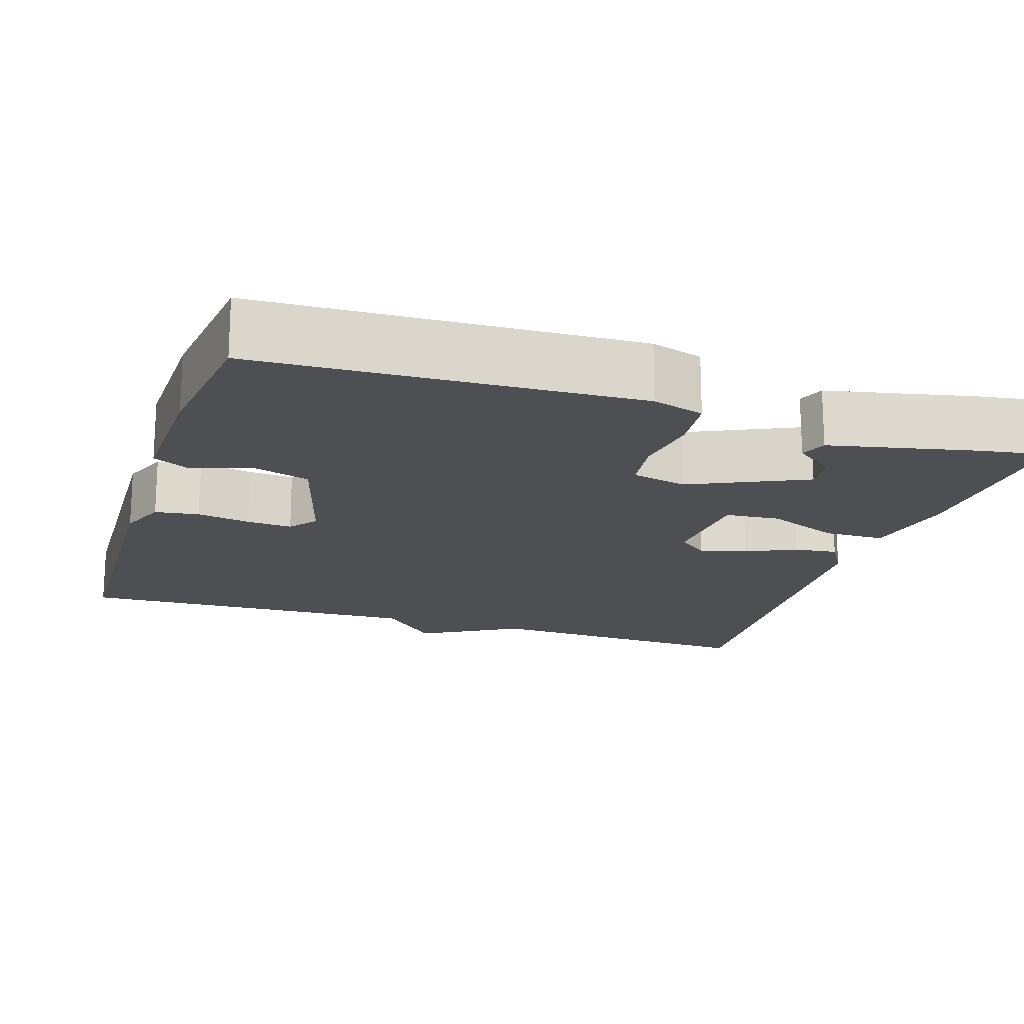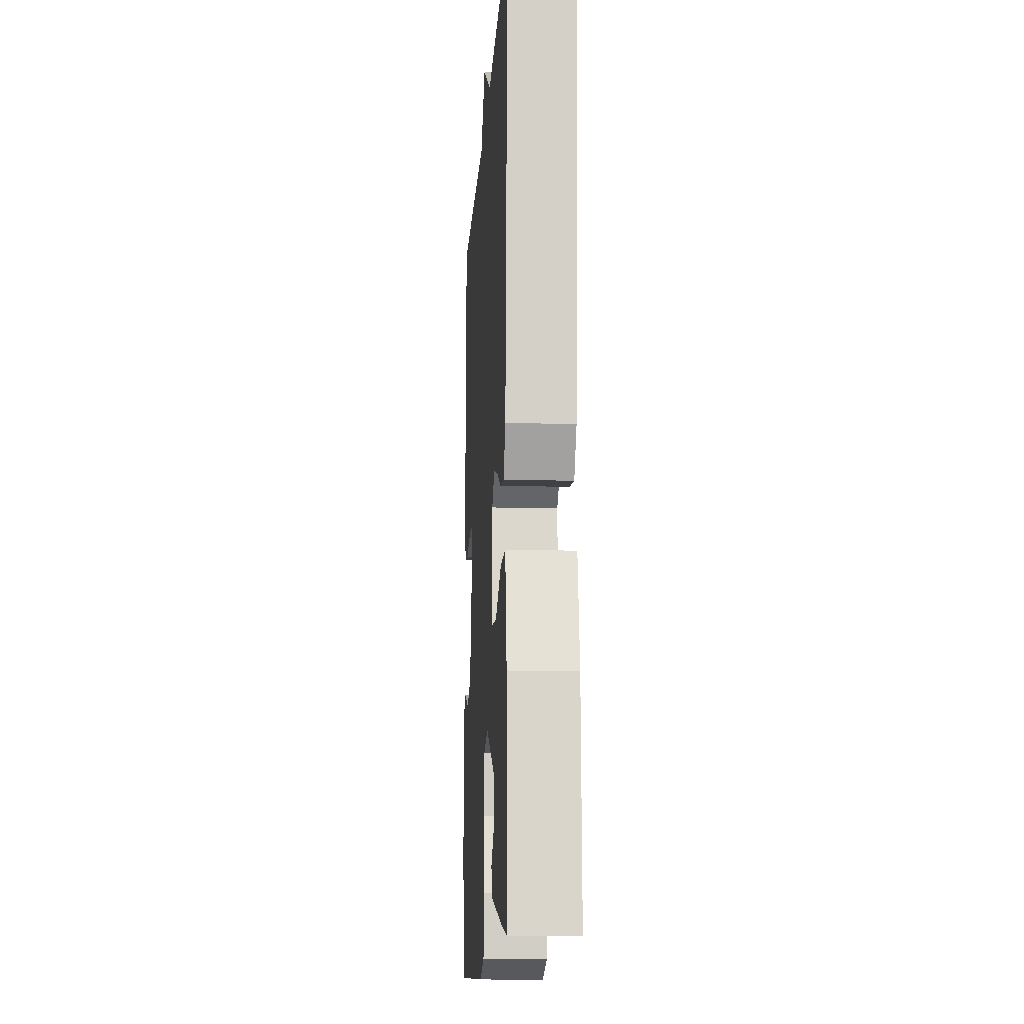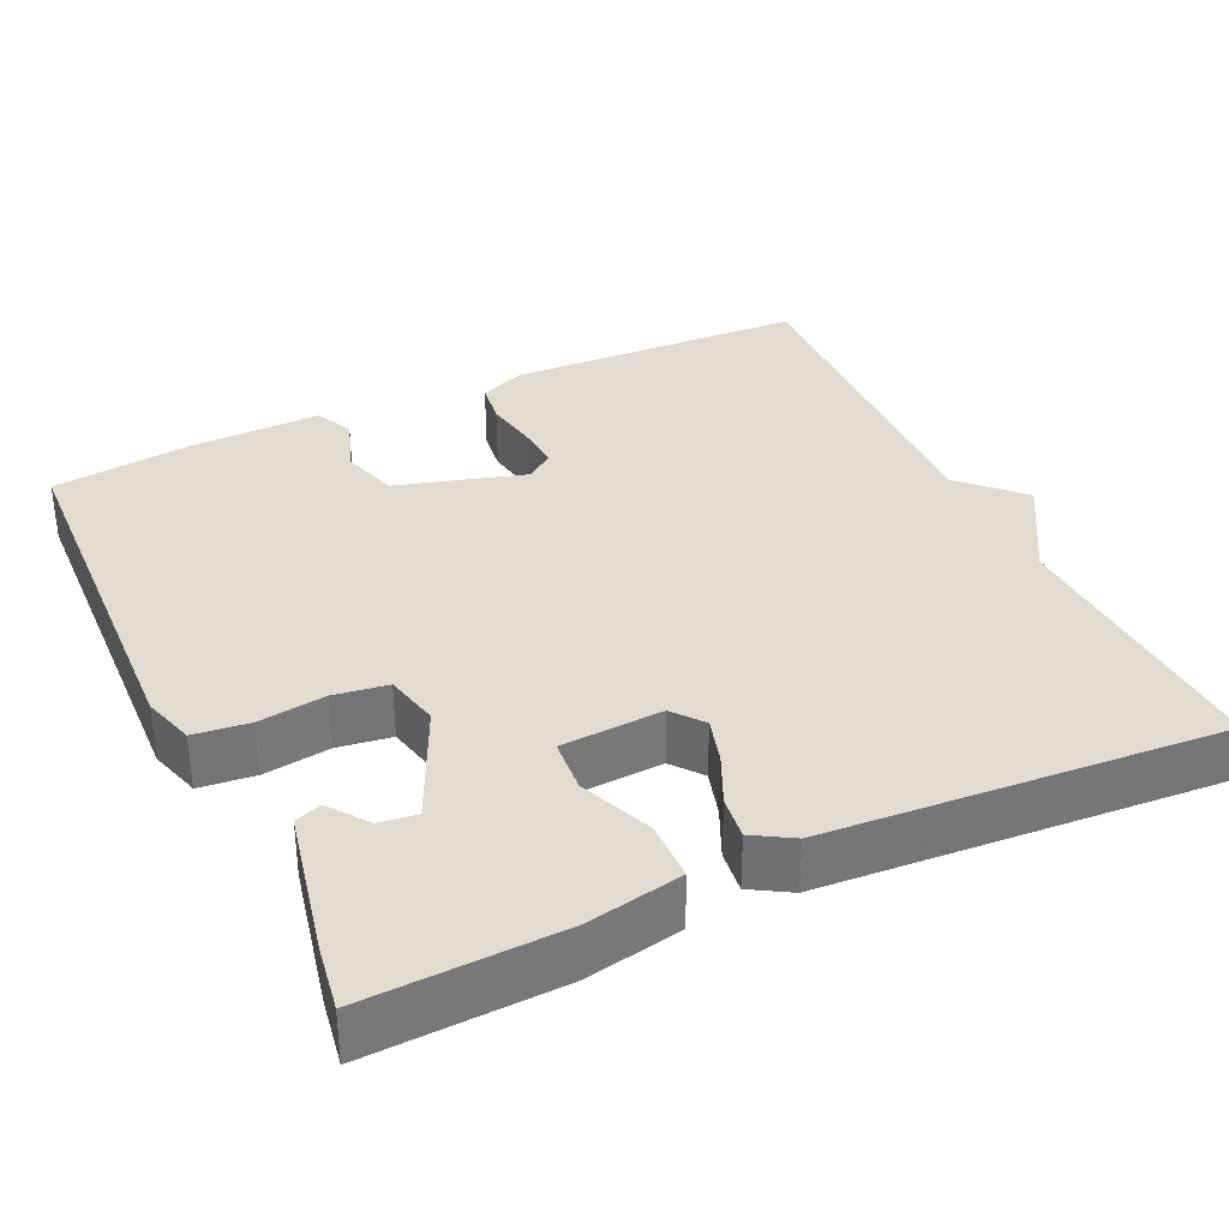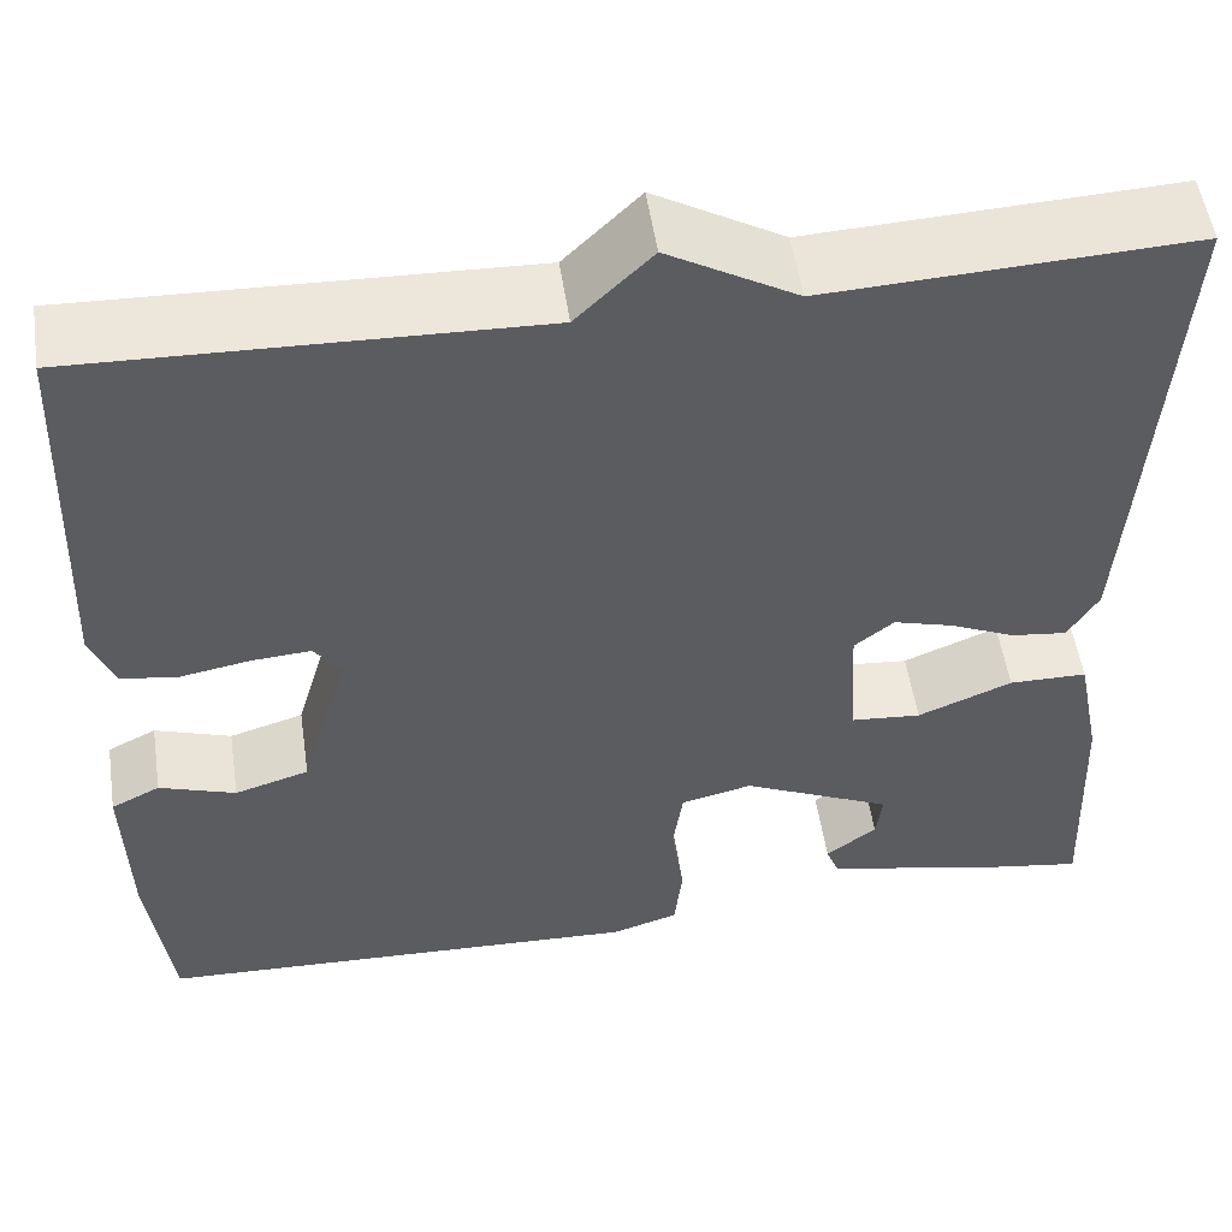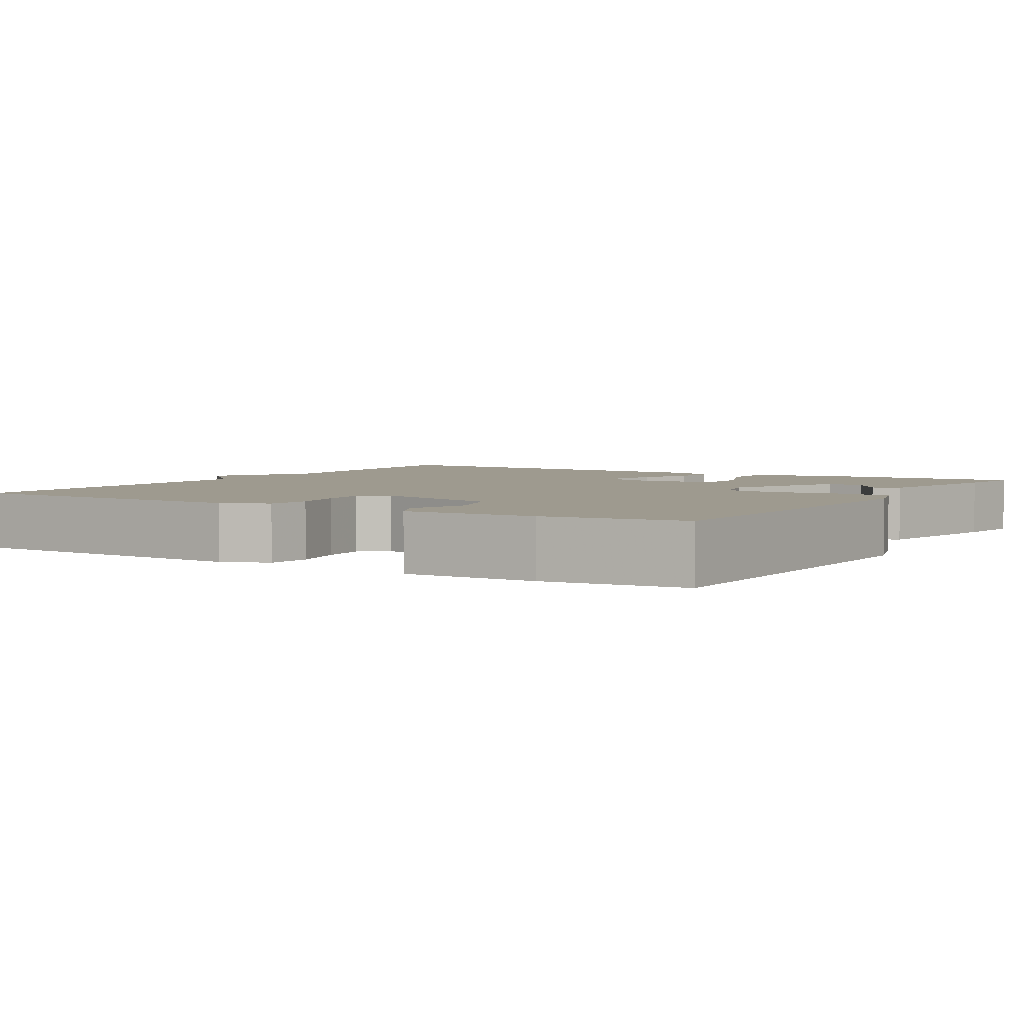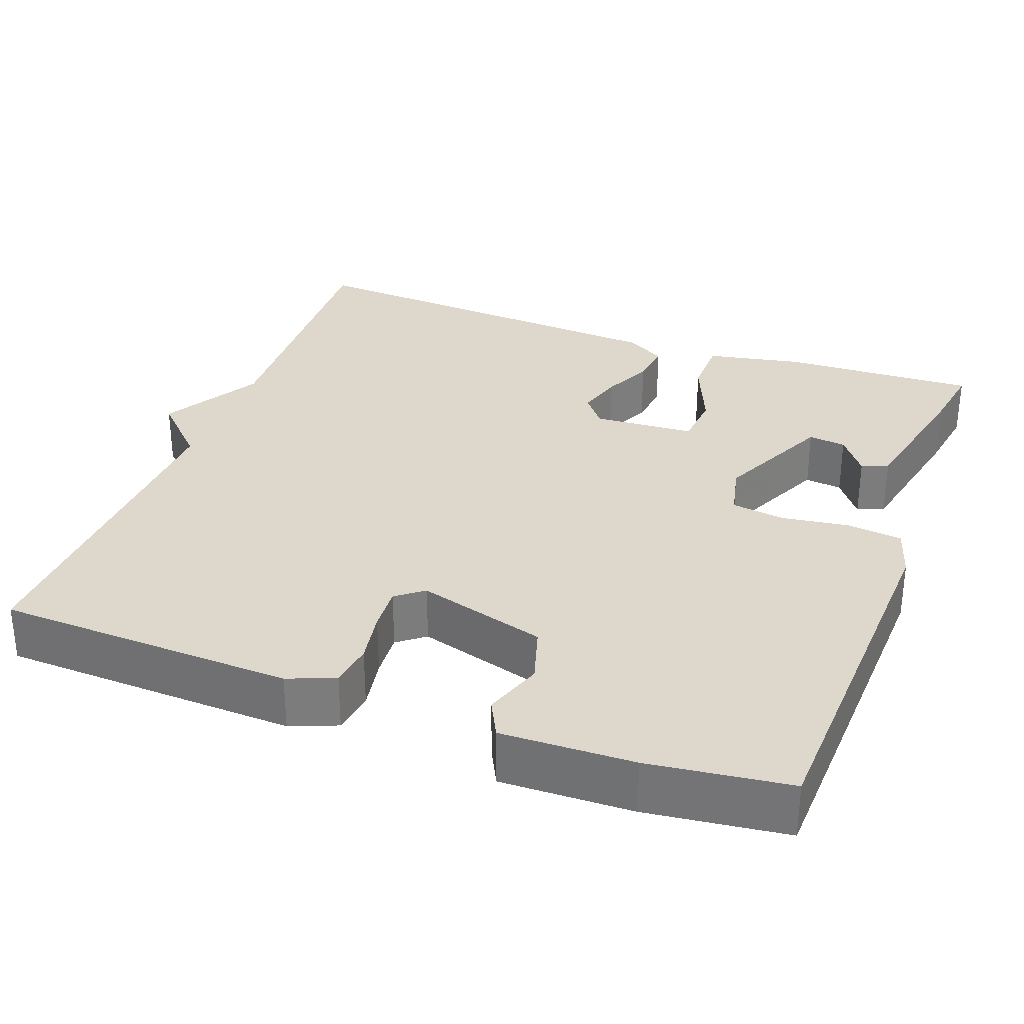
<metadata>
{"format":"obj","ext":"obj","renderer":"f3d","projection":"perspective","resolution":1024,"background":"white","views":[{"elev":-17.9,"azim":162.0,"up":"+Y"},{"elev":-12.9,"azim":-93.4,"up":"+Z"},{"elev":34.3,"azim":-115.1,"up":"+Y"},{"elev":53.1,"azim":171.5,"up":"+Z"},{"elev":3.7,"azim":121.3,"up":"+Y"},{"elev":31.3,"azim":110.3,"up":"+Y"}]}
</metadata>
<code>
v 0.5 0.07 -0.5
v 0.019 0.07 -0.52
v -0.047 0.07 -0.5
v -0.055 0.07 -0.429
v -0.043 0.07 -0.343
v -0.053 0.07 -0.274
v -0.123 0.07 -0.258
v -0.271 0.07 -0.327
v -0.265 0.07 -0.375
v -0.215 0.07 -0.412
v -0.228 0.07 -0.446
v -0.414 0.07 -0.486
v -0.5 0.07 -0.5
v -0.49 0.07 -0.251
v -0.466 0.07 -0.129
v -0.389 0.07 -0.128
v -0.296 0.07 -0.166
v -0.227 0.07 -0.16
v -0.219 0.07 -0.03
v -0.258 0.07 0.001
v -0.317 0.07 -0.016
v -0.381 0.07 -0.045
v -0.436 0.07 -0.052
v -0.466 0.07 -0.002
v -0.5 0.07 0.5
v -0.143 0.07 0.484
v -0.017 0.07 0.557
v 0.057 0.07 0.484
v 0.5 0.07 0.5
v 0.515 0.07 0.12
v 0.491 0.07 0.06
v 0.435 0.07 0.052
v 0.367 0.07 0.064
v 0.309 0.07 0.068
v 0.282 0.07 0.033
v 0.33 0.07 -0.132
v 0.403 0.07 -0.154
v 0.478 0.07 -0.128
v 0.526 0.07 -0.152
v 0.522 0.07 -0.321
v 0.5 0 -0.5
v 0.019 0 -0.52
v -0.047 0 -0.5
v -0.055 0 -0.429
v -0.043 0 -0.343
v -0.053 0 -0.274
v -0.123 0 -0.258
v -0.271 0 -0.327
v -0.265 0 -0.375
v -0.215 0 -0.412
v -0.228 0 -0.446
v -0.414 0 -0.486
v -0.5 0 -0.5
v -0.49 0 -0.251
v -0.466 0 -0.129
v -0.389 0 -0.128
v -0.296 0 -0.166
v -0.227 0 -0.16
v -0.219 0 -0.03
v -0.258 0 0.001
v -0.317 0 -0.016
v -0.381 0 -0.045
v -0.436 0 -0.052
v -0.466 0 -0.002
v -0.5 0 0.5
v -0.143 0 0.484
v -0.017 0 0.557
v 0.057 0 0.484
v 0.5 0 0.5
v 0.515 0 0.12
v 0.491 0 0.06
v 0.435 0 0.052
v 0.367 0 0.064
v 0.309 0 0.068
v 0.282 0 0.033
v 0.33 0 -0.132
v 0.403 0 -0.154
v 0.478 0 -0.128
v 0.526 0 -0.152
v 0.522 0 -0.321
f 3 4 5
f 2 3 5
f 1 2 5
f 40 1 5
f 39 40 5
f 38 39 5
f 37 38 5
f 36 37 5 6
f 35 36 6 7
f 34 35 7 8
f 31 32 33
f 30 31 33
f 29 30 33
f 28 29 33
f 28 33 34
f 27 28 34
f 26 27 34
f 24 25 26
f 23 24 26
f 22 23 26
f 21 22 26
f 20 21 26
f 19 20 26 34
f 18 19 34
f 15 16 17
f 14 15 17
f 13 14 17
f 12 13 17
f 12 17 18
f 9 10 11 12
f 8 9 12
f 8 12 18
f 8 18 34
f 45 44 43
f 45 43 42
f 45 42 41
f 45 41 80
f 45 80 79
f 45 79 78
f 45 78 77
f 46 45 77 76
f 47 46 76 75
f 48 47 75 74
f 73 72 71
f 73 71 70
f 73 70 69
f 73 69 68
f 74 73 68
f 74 68 67
f 74 67 66
f 66 65 64
f 66 64 63
f 66 63 62
f 66 62 61
f 66 61 60
f 74 66 60 59
f 74 59 58
f 57 56 55
f 57 55 54
f 57 54 53
f 57 53 52
f 58 57 52
f 52 51 50 49
f 52 49 48
f 58 52 48
f 74 58 48
f 1 41 42 2
f 2 42 43 3
f 3 43 44 4
f 4 44 45 5
f 5 45 46 6
f 6 46 47 7
f 7 47 48 8
f 8 48 49 9
f 9 49 50 10
f 10 50 51 11
f 11 51 52 12
f 12 52 53 13
f 13 53 54 14
f 14 54 55 15
f 15 55 56 16
f 16 56 57 17
f 17 57 58 18
f 18 58 59 19
f 19 59 60 20
f 20 60 61 21
f 21 61 62 22
f 22 62 63 23
f 23 63 64 24
f 24 64 65 25
f 25 65 66 26
f 26 66 67 27
f 27 67 68 28
f 28 68 69 29
f 29 69 70 30
f 30 70 71 31
f 31 71 72 32
f 32 72 73 33
f 33 73 74 34
f 34 74 75 35
f 35 75 76 36
f 36 76 77 37
f 37 77 78 38
f 38 78 79 39
f 39 79 80 40
f 40 80 41 1

</code>
